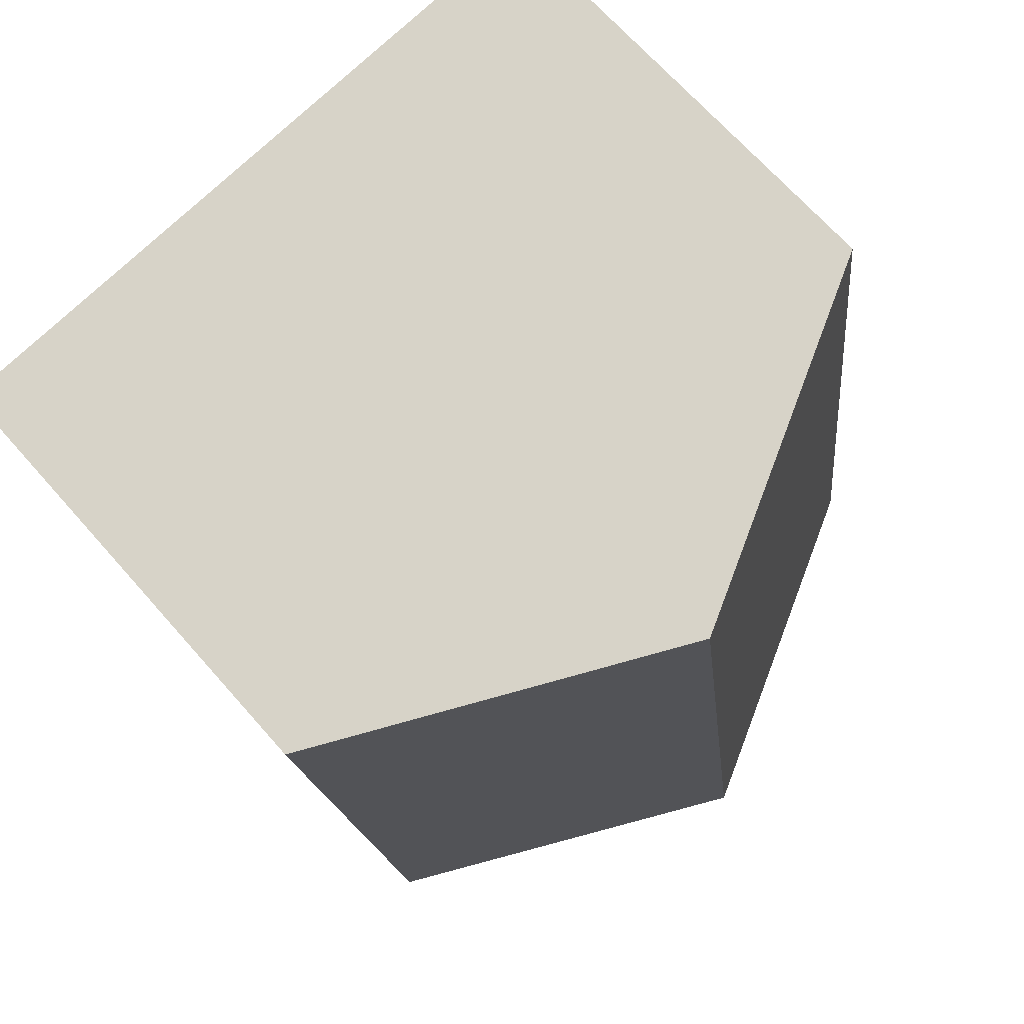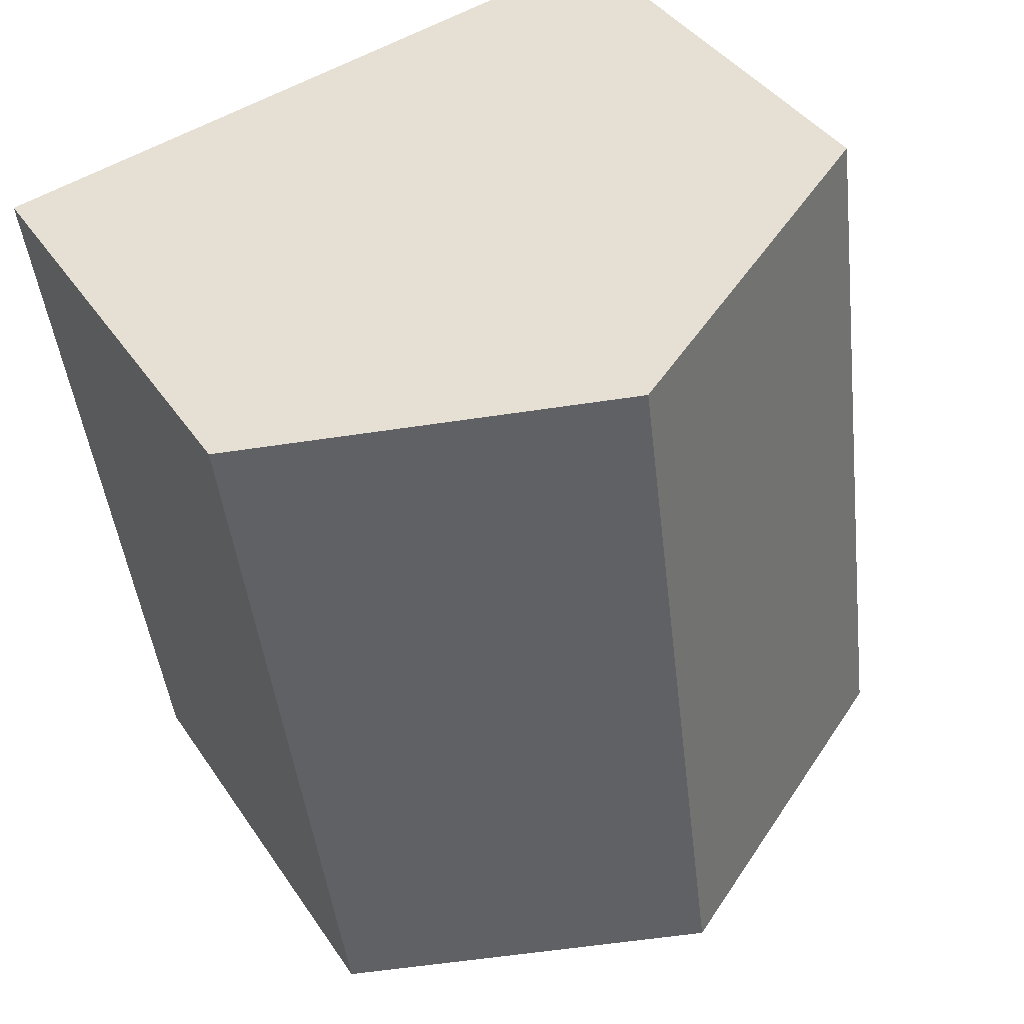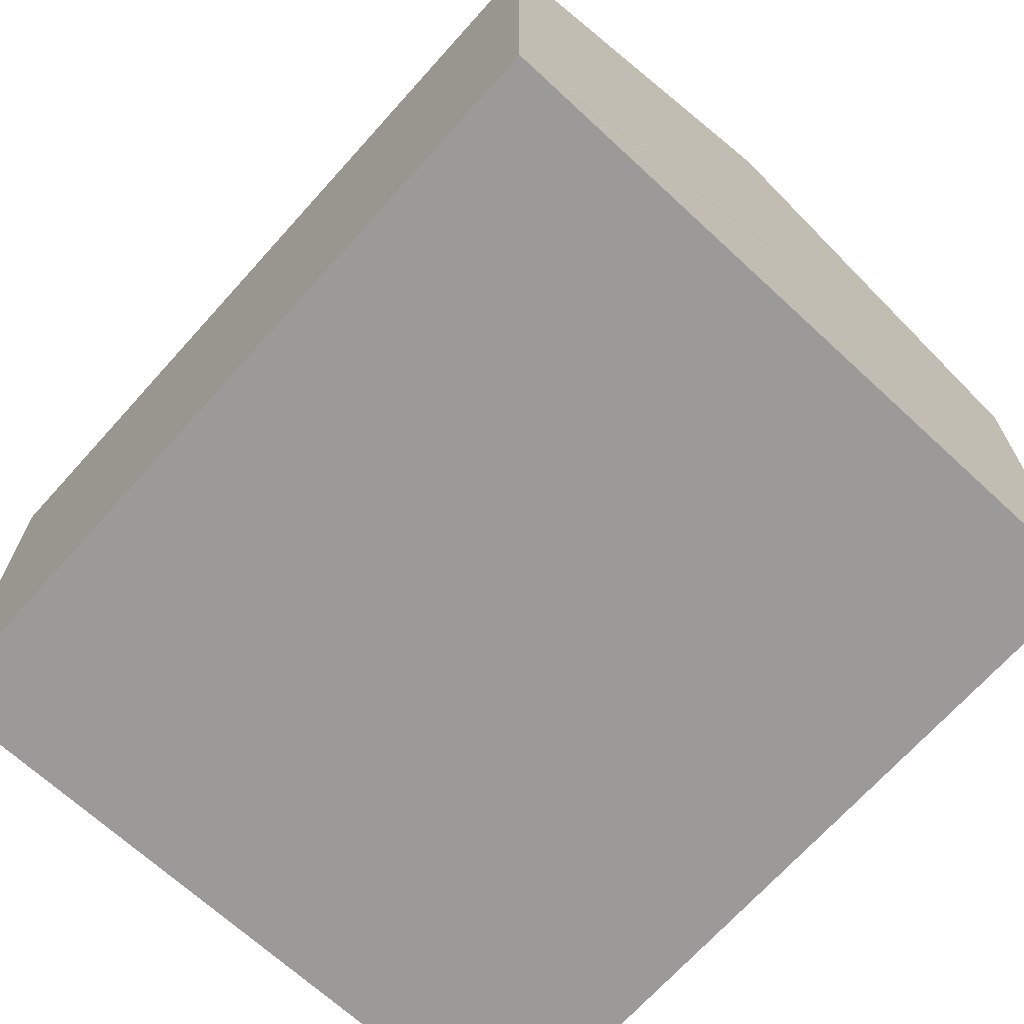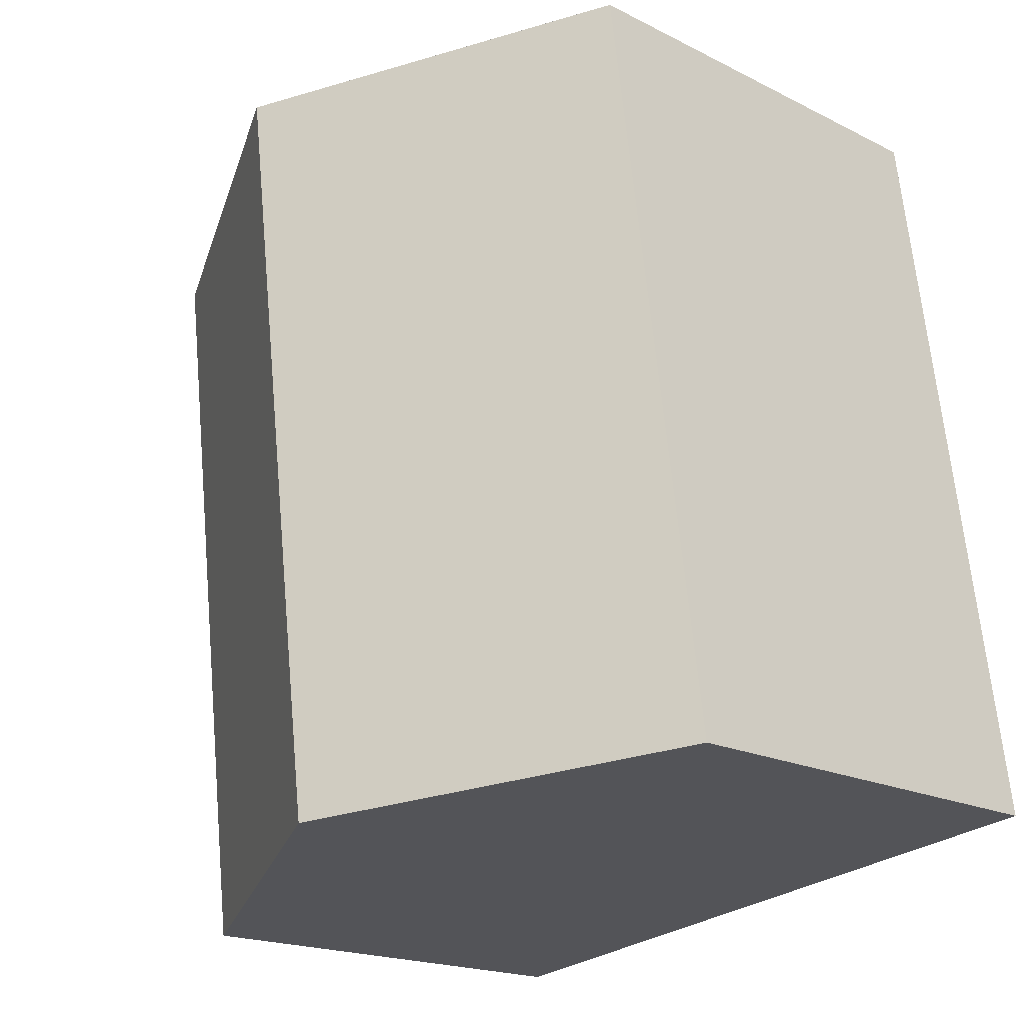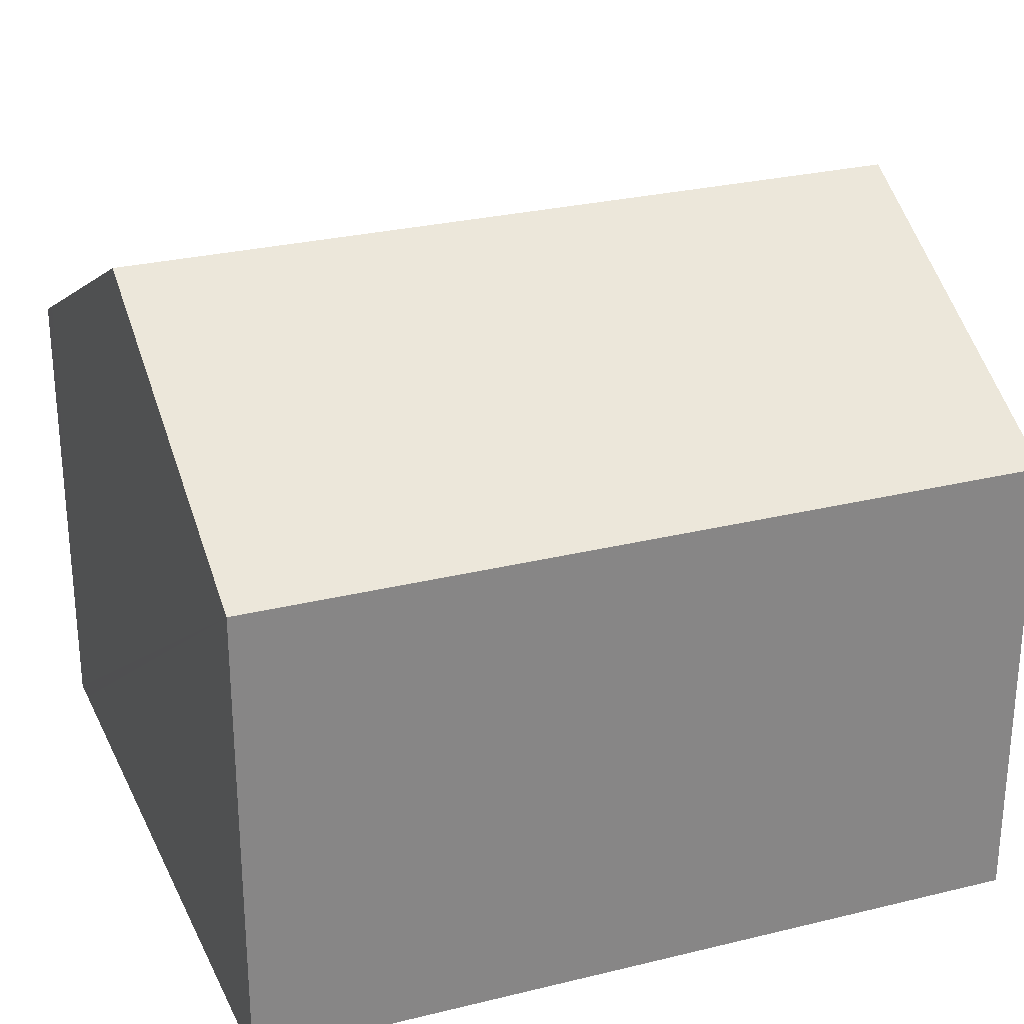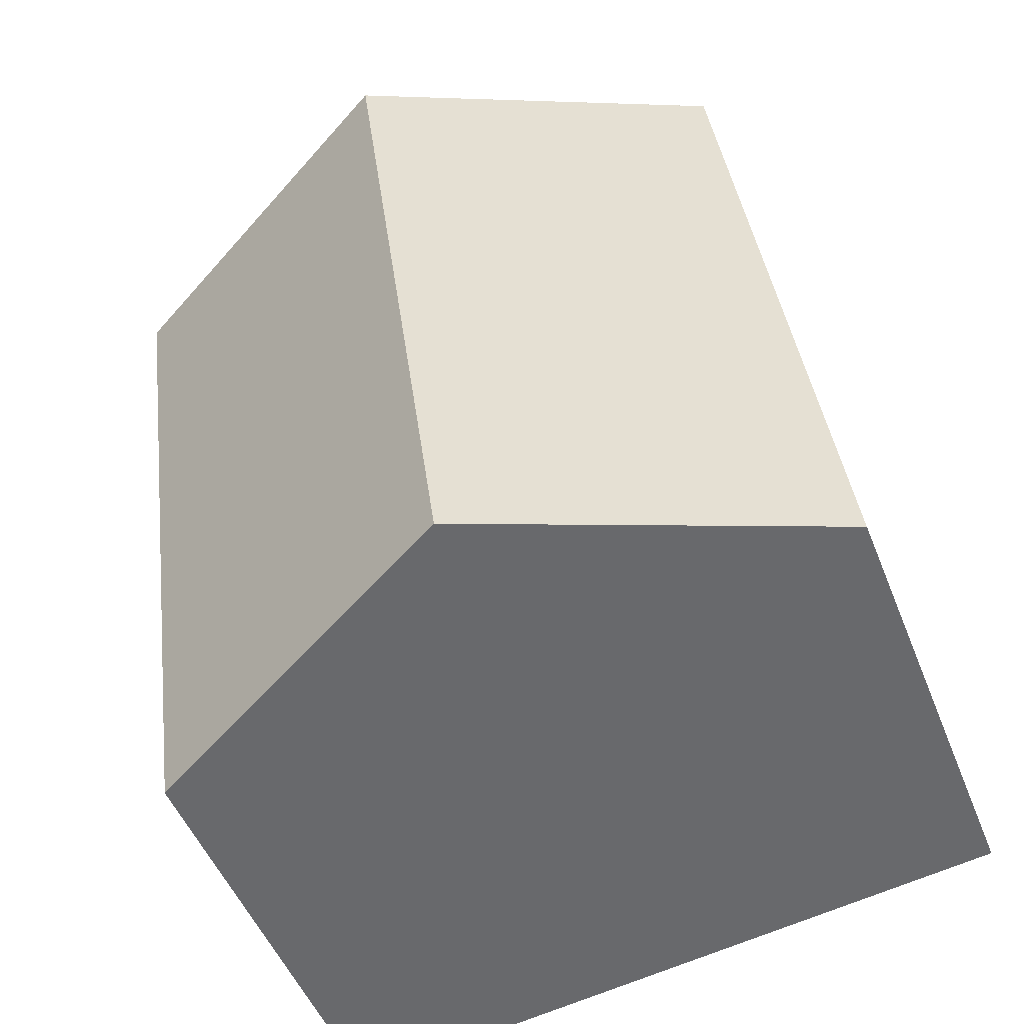
<metadata>
{"format":"obj","ext":"obj","renderer":"f3d","projection":"perspective","resolution":1024,"background":"white","views":[{"elev":67.9,"azim":138.7,"up":"+Z"},{"elev":39.6,"azim":149.6,"up":"+Z"},{"elev":-69.5,"azim":-34.3,"up":"+Y"},{"elev":-18.5,"azim":-134.1,"up":"+Z"},{"elev":27.9,"azim":77.2,"up":"+Y"},{"elev":-49.4,"azim":-159.0,"up":"+Z"}]}
</metadata>
<code>
v  6.423 9.317 10.47
v  11.36 6.724 9.726
v  11.36 6.725 9.683
v  4.935 9.317 -0.686
v  9.855 6.738 -1.369
v  1.496 6.73 11.22
v  0 6.73 4.121e-16
v  1.857 6.92 11.16
v  1.496 -6.868e-16 11.22
v  1.857 -6.835e-16 11.16
v  6.423 -6.412e-16 10.47
v  11.36 -5.955e-16 9.726
v  9.855 8.383e-17 -1.369
v  11.36 -5.929e-16 9.683
v  4.935 4.201e-17 -0.686
v  0 0 0
g defaultobject
f 1 2 3
f 4 3 5
f 3 4 1
f 6 4 7
f 4 6 1
f 1 6 8
f 9 8 6
f 8 9 1
f 1 9 2
f 2 9 10
f 2 10 11
f 2 11 12
f 2 5 3
f 5 2 12
f 5 12 13
f 13 12 14
f 13 4 5
f 4 13 7
f 7 13 15
f 7 15 16
f 16 6 7
f 6 16 9
f 11 14 12
f 14 11 13
f 13 11 10
f 13 10 9
f 13 9 16
f 13 16 15

</code>
